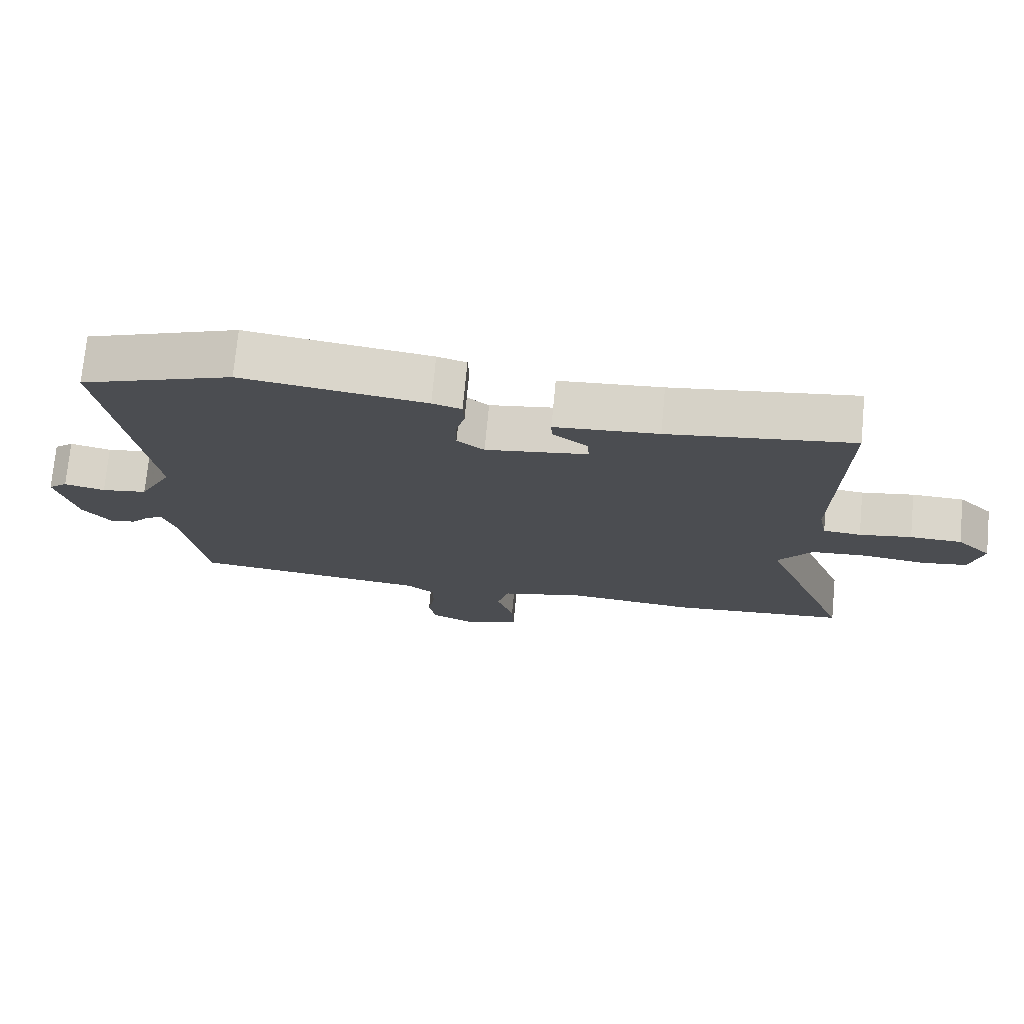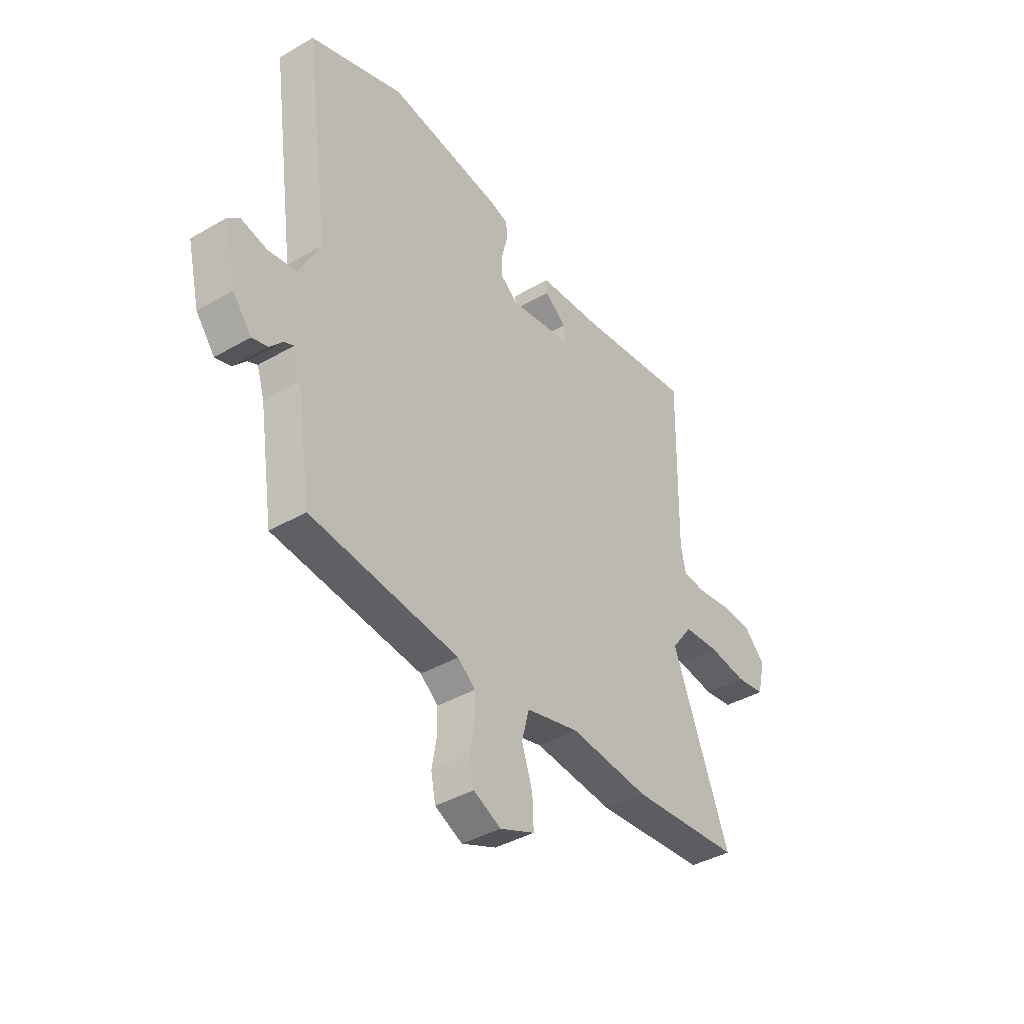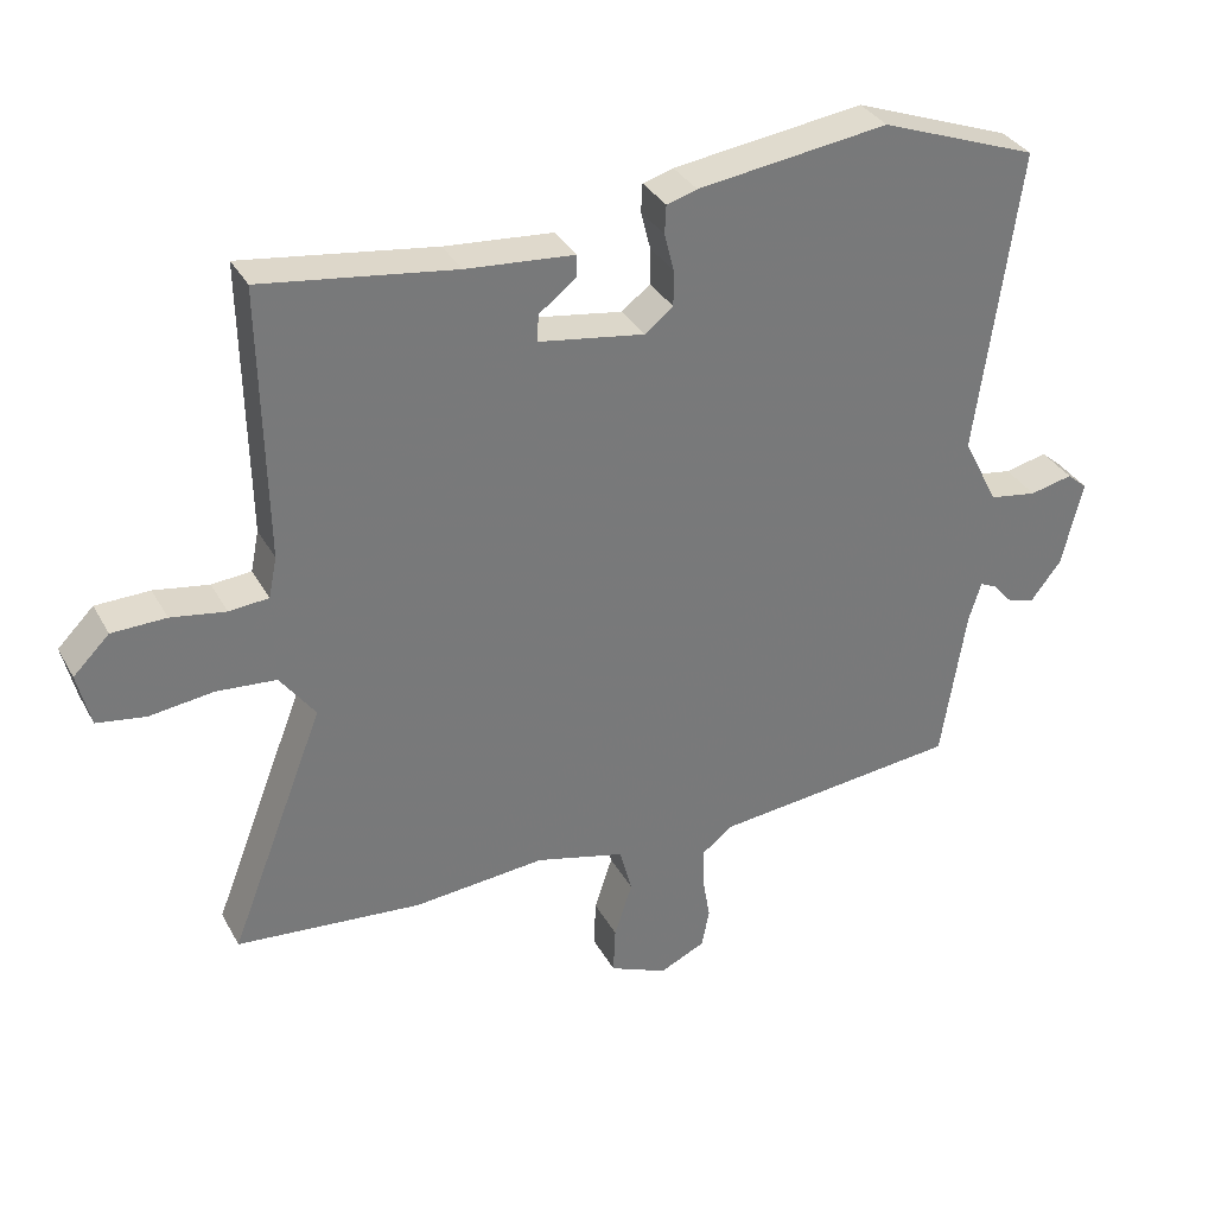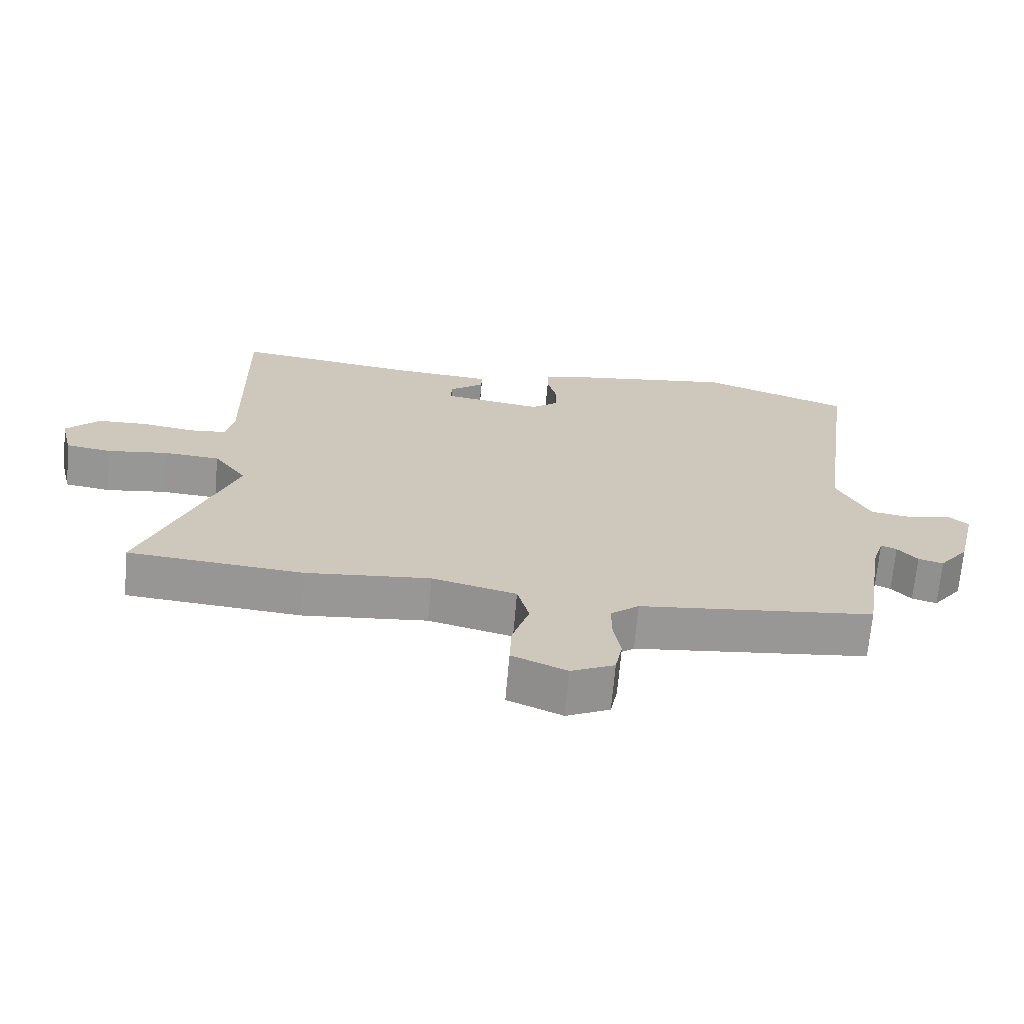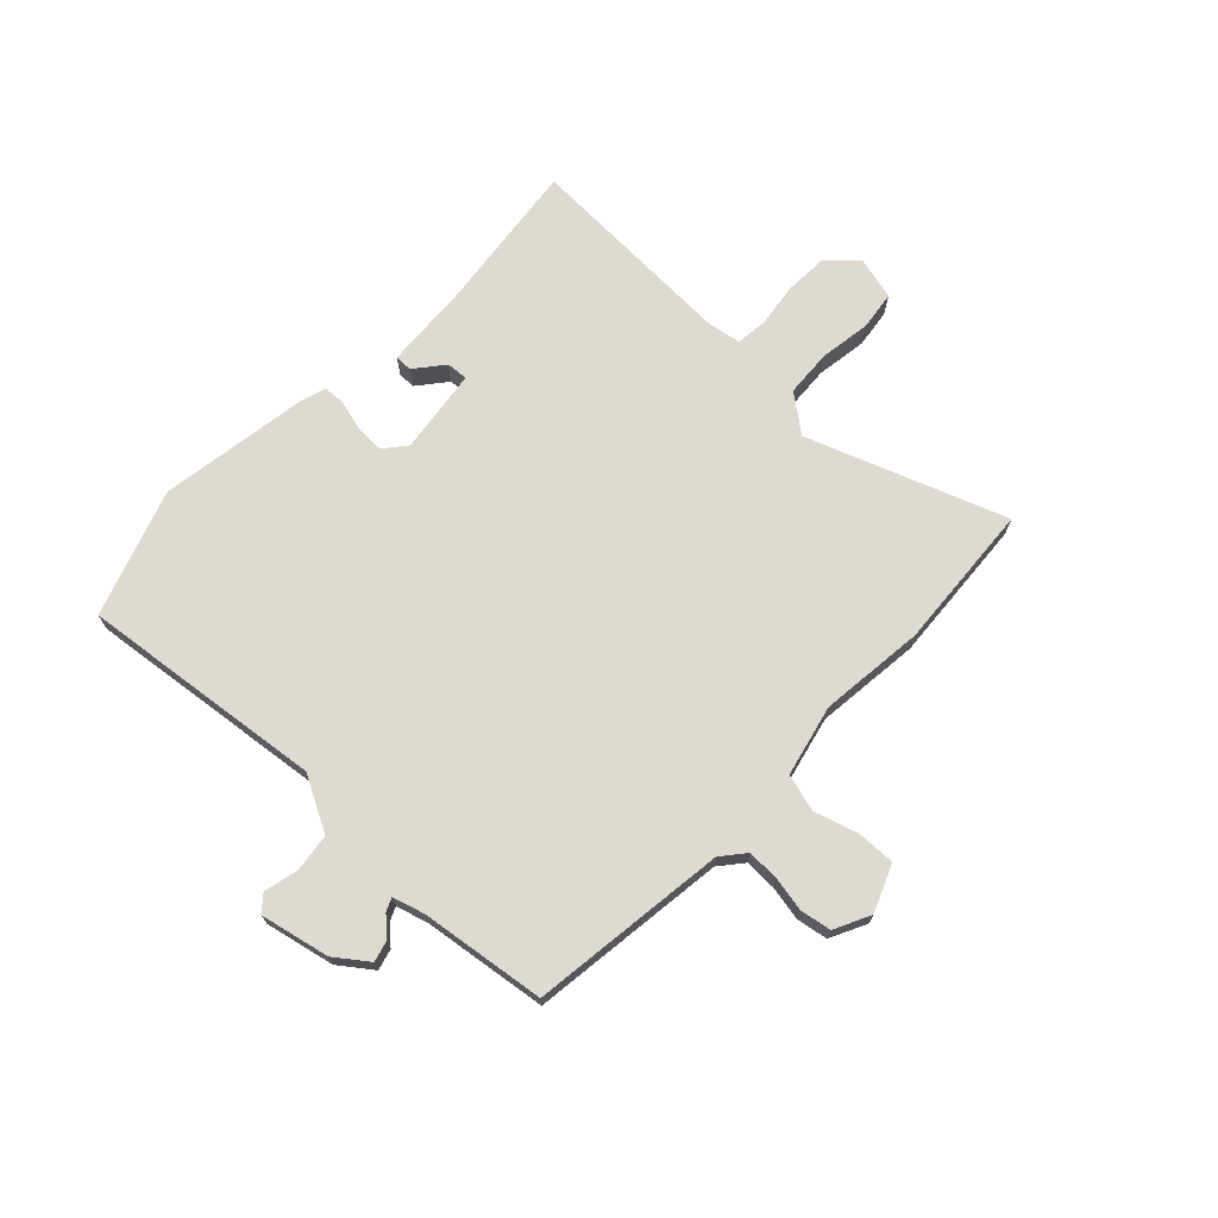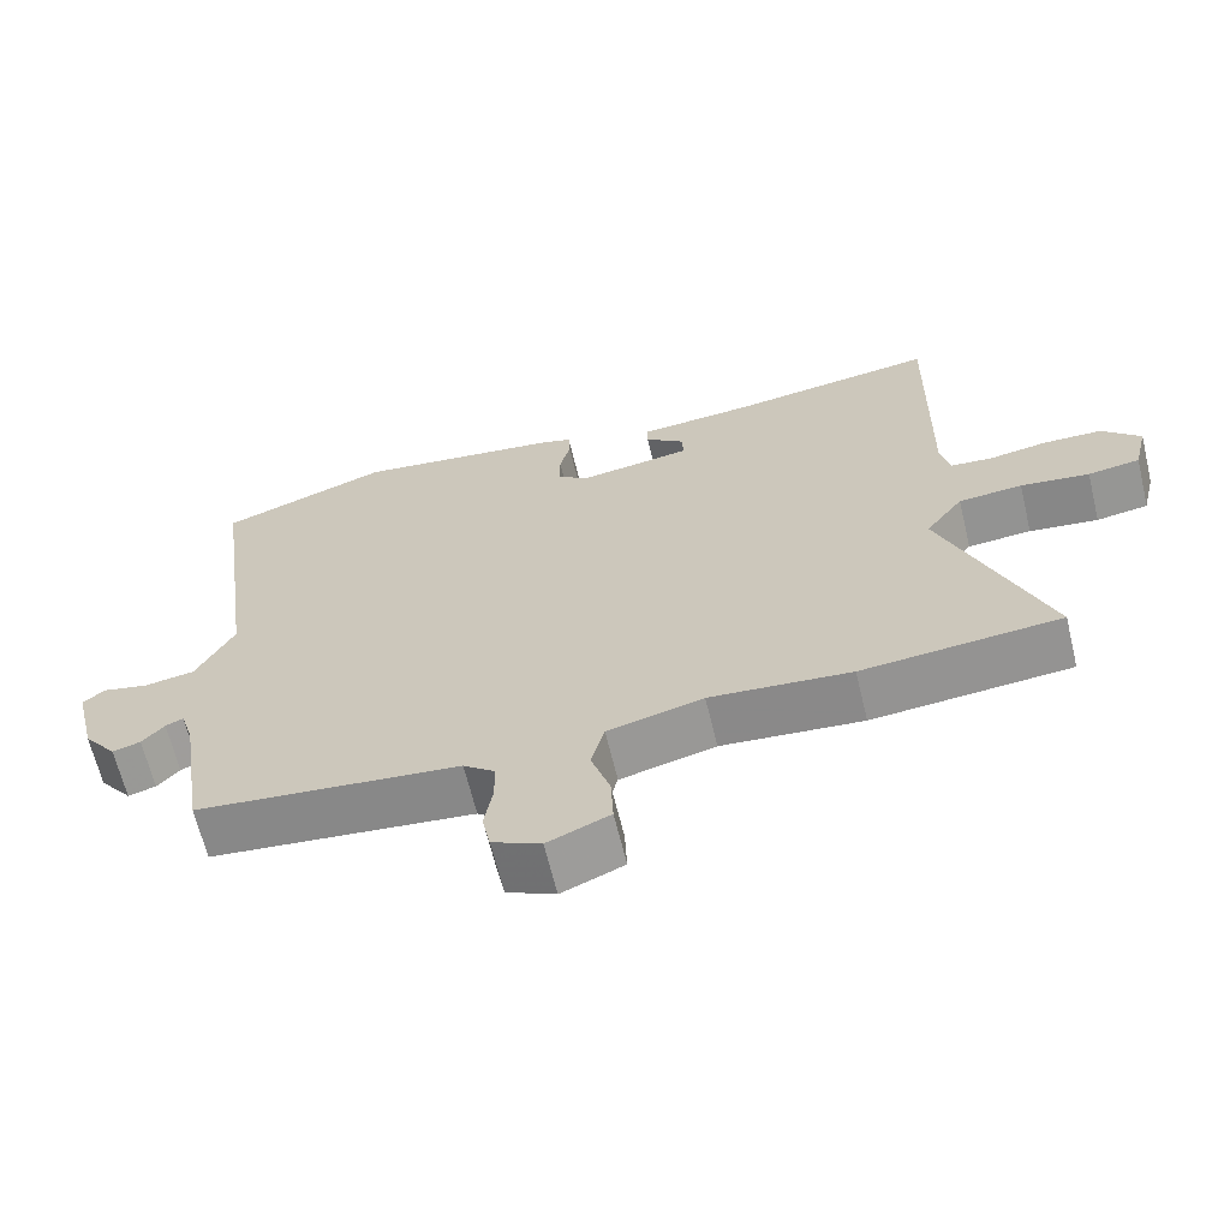
<metadata>
{"format":"obj","ext":"obj","renderer":"f3d","projection":"perspective","resolution":1024,"background":"white","views":[{"elev":73.9,"azim":-174.6,"up":"+Z"},{"elev":-40.0,"azim":125.6,"up":"+Z"},{"elev":33.7,"azim":-25.1,"up":"+Z"},{"elev":-68.3,"azim":-4.9,"up":"+Z"},{"elev":70.7,"azim":134.8,"up":"+Y"},{"elev":-65.2,"azim":-166.4,"up":"+Z"}]}
</metadata>
<code>
v -0.363 0.07 -0.512
v -0.631 0.07 -0.488
v -0.493 0.07 -0.133
v -0.544 0.07 -0.064
v -0.63 0.07 -0.057
v -0.723 0.07 -0.069
v -0.793 0.07 -0.058
v -0.812 0.07 0.02
v -0.76 0.07 0.072
v -0.682 0.07 0.074
v -0.603 0.07 0.061
v -0.546 0.07 0.066
v -0.534 0.07 0.125
v -0.541 0.07 0.517
v -0.263 0.07 0.478
v -0.107 0.07 0.465
v -0.108 0.07 0.433
v -0.161 0.07 0.392
v -0.164 0.07 0.353
v -0.01 0.07 0.329
v 0.031 0.07 0.361
v 0.031 0.07 0.413
v 0.017 0.07 0.468
v 0.019 0.07 0.509
v 0.063 0.07 0.522
v 0.339 0.07 0.559
v 0.567 0.07 0.475
v 0.506 0.07 0.032
v 0.557 0.07 -0.068
v 0.626 0.07 -0.079
v 0.688 0.07 -0.065
v 0.717 0.07 -0.09
v 0.687 0.07 -0.215
v 0.642 0.07 -0.273
v 0.604 0.07 -0.262
v 0.574 0.07 -0.228
v 0.55 0.07 -0.217
v 0.532 0.07 -0.275
v 0.497 0.07 -0.5
v 0.139 0.07 -0.538
v 0.096 0.07 -0.572
v 0.096 0.07 -0.629
v 0.107 0.07 -0.694
v 0.096 0.07 -0.75
v 0.03 0.07 -0.781
v -0.054 0.07 -0.745
v -0.051 0.07 -0.676
v -0.025 0.07 -0.596
v -0.043 0.07 -0.528
v -0.172 0.07 -0.495
v -0.363 0 -0.512
v -0.631 0 -0.488
v -0.493 0 -0.133
v -0.544 0 -0.064
v -0.63 0 -0.057
v -0.723 0 -0.069
v -0.793 0 -0.058
v -0.812 0 0.02
v -0.76 0 0.072
v -0.682 0 0.074
v -0.603 0 0.061
v -0.546 0 0.066
v -0.534 0 0.125
v -0.541 0 0.517
v -0.263 0 0.478
v -0.107 0 0.465
v -0.108 0 0.433
v -0.161 0 0.392
v -0.164 0 0.353
v -0.01 0 0.329
v 0.031 0 0.361
v 0.031 0 0.413
v 0.017 0 0.468
v 0.019 0 0.509
v 0.063 0 0.522
v 0.339 0 0.559
v 0.567 0 0.475
v 0.506 0 0.032
v 0.557 0 -0.068
v 0.626 0 -0.079
v 0.688 0 -0.065
v 0.717 0 -0.09
v 0.687 0 -0.215
v 0.642 0 -0.273
v 0.604 0 -0.262
v 0.574 0 -0.228
v 0.55 0 -0.217
v 0.532 0 -0.275
v 0.497 0 -0.5
v 0.139 0 -0.538
v 0.096 0 -0.572
v 0.096 0 -0.629
v 0.107 0 -0.694
v 0.096 0 -0.75
v 0.03 0 -0.781
v -0.054 0 -0.745
v -0.051 0 -0.676
v -0.025 0 -0.596
v -0.043 0 -0.528
v -0.172 0 -0.495
f 45 46 47 48
f 45 48 49
f 42 43 44 45
f 41 42 45 49
f 40 41 49
f 38 39 40 49
f 37 38 49 50
f 33 34 35 36
f 33 36 37
f 30 31 32 33
f 29 30 33 37
f 28 29 37 50
f 22 23 24 25
f 21 22 25 26
f 20 21 26 27
f 15 16 17 18
f 13 14 15 18
f 12 13 18 19
f 8 9 10 11
f 8 11 12
f 5 6 7 8
f 4 5 8 12
f 3 4 12 19
f 20 27 28 50
f 3 19 20 50
f 1 2 3 50
f 98 97 96 95
f 99 98 95
f 95 94 93 92
f 99 95 92 91
f 99 91 90
f 99 90 89 88
f 100 99 88 87
f 86 85 84 83
f 87 86 83
f 83 82 81 80
f 87 83 80 79
f 100 87 79 78
f 75 74 73 72
f 76 75 72 71
f 77 76 71 70
f 68 67 66 65
f 68 65 64 63
f 69 68 63 62
f 61 60 59 58
f 62 61 58
f 58 57 56 55
f 62 58 55 54
f 69 62 54 53
f 100 78 77 70
f 100 70 69 53
f 100 53 52 51
f 1 51 52 2
f 2 52 53 3
f 3 53 54 4
f 4 54 55 5
f 5 55 56 6
f 6 56 57 7
f 7 57 58 8
f 8 58 59 9
f 9 59 60 10
f 10 60 61 11
f 11 61 62 12
f 12 62 63 13
f 13 63 64 14
f 14 64 65 15
f 15 65 66 16
f 16 66 67 17
f 17 67 68 18
f 18 68 69 19
f 19 69 70 20
f 20 70 71 21
f 21 71 72 22
f 22 72 73 23
f 23 73 74 24
f 24 74 75 25
f 25 75 76 26
f 26 76 77 27
f 27 77 78 28
f 28 78 79 29
f 29 79 80 30
f 30 80 81 31
f 31 81 82 32
f 32 82 83 33
f 33 83 84 34
f 34 84 85 35
f 35 85 86 36
f 36 86 87 37
f 37 87 88 38
f 38 88 89 39
f 39 89 90 40
f 40 90 91 41
f 41 91 92 42
f 42 92 93 43
f 43 93 94 44
f 44 94 95 45
f 45 95 96 46
f 46 96 97 47
f 47 97 98 48
f 48 98 99 49
f 49 99 100 50
f 50 100 51 1

</code>
